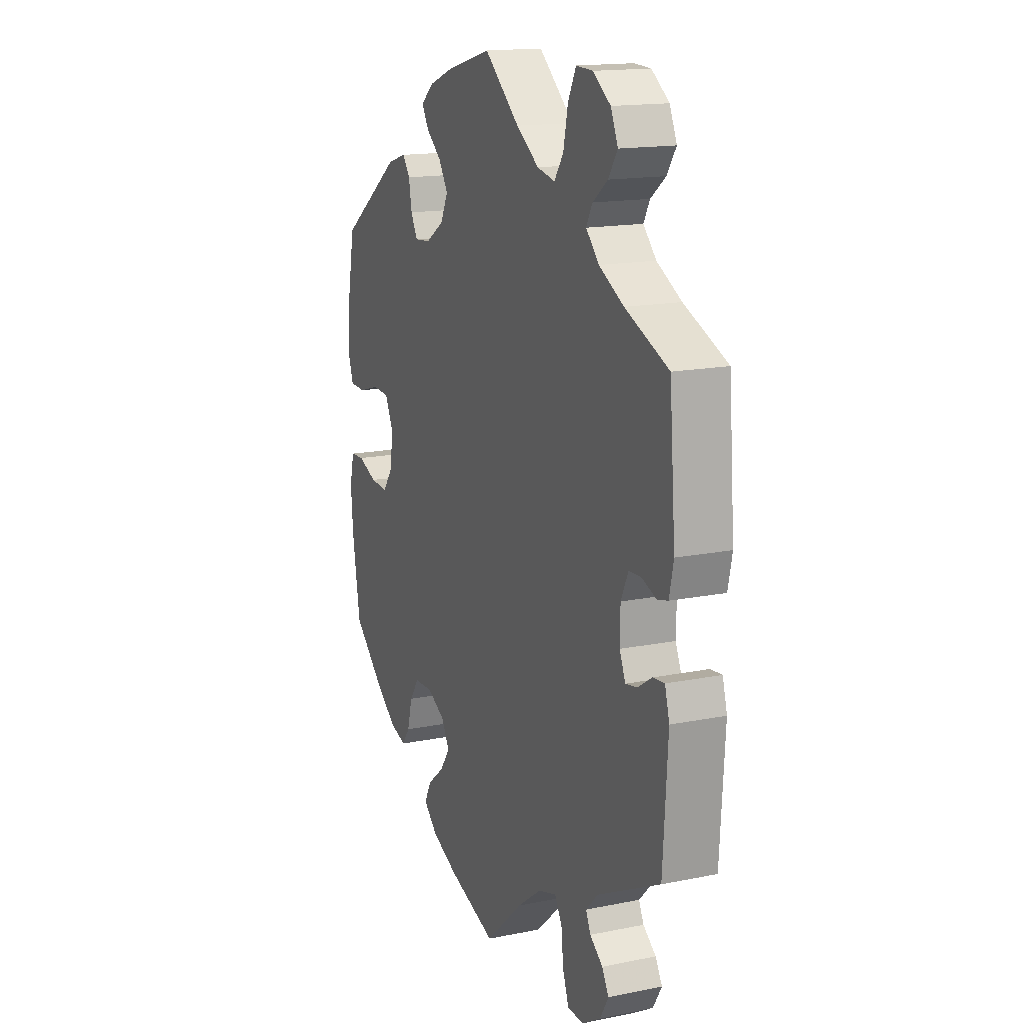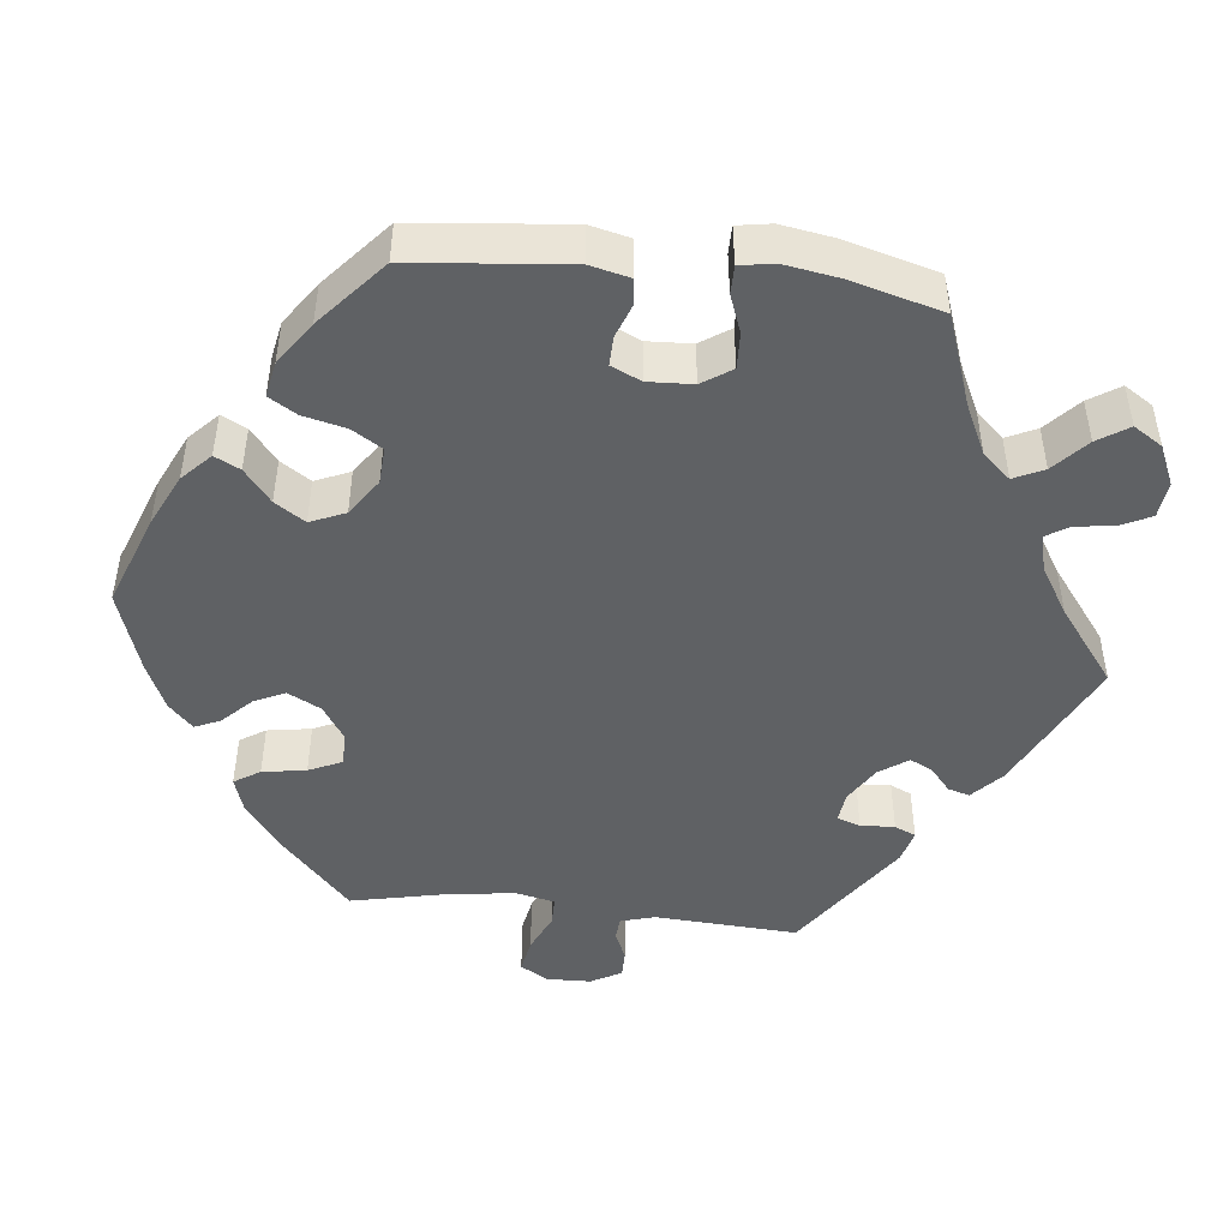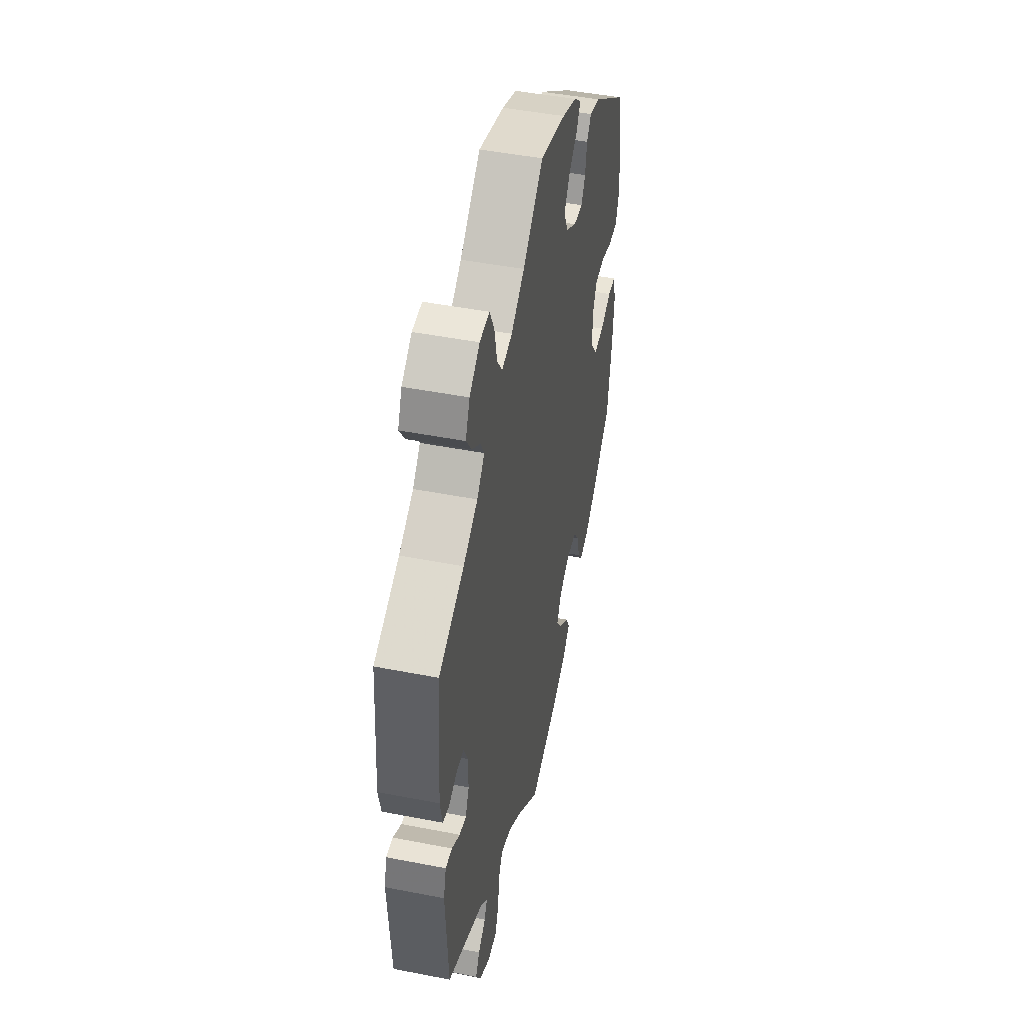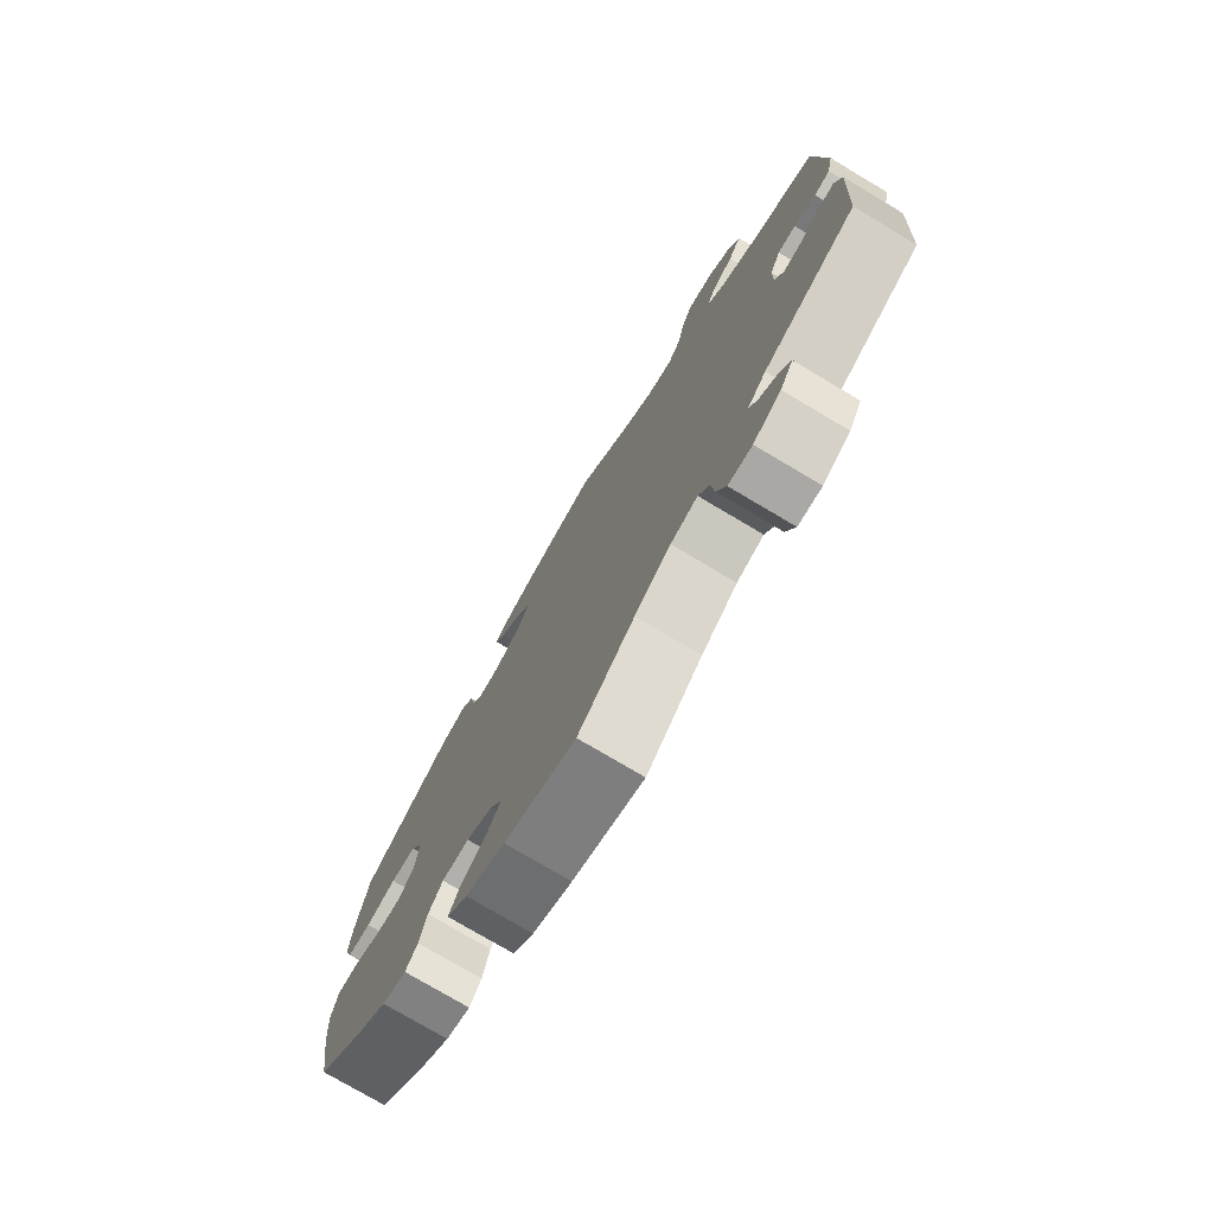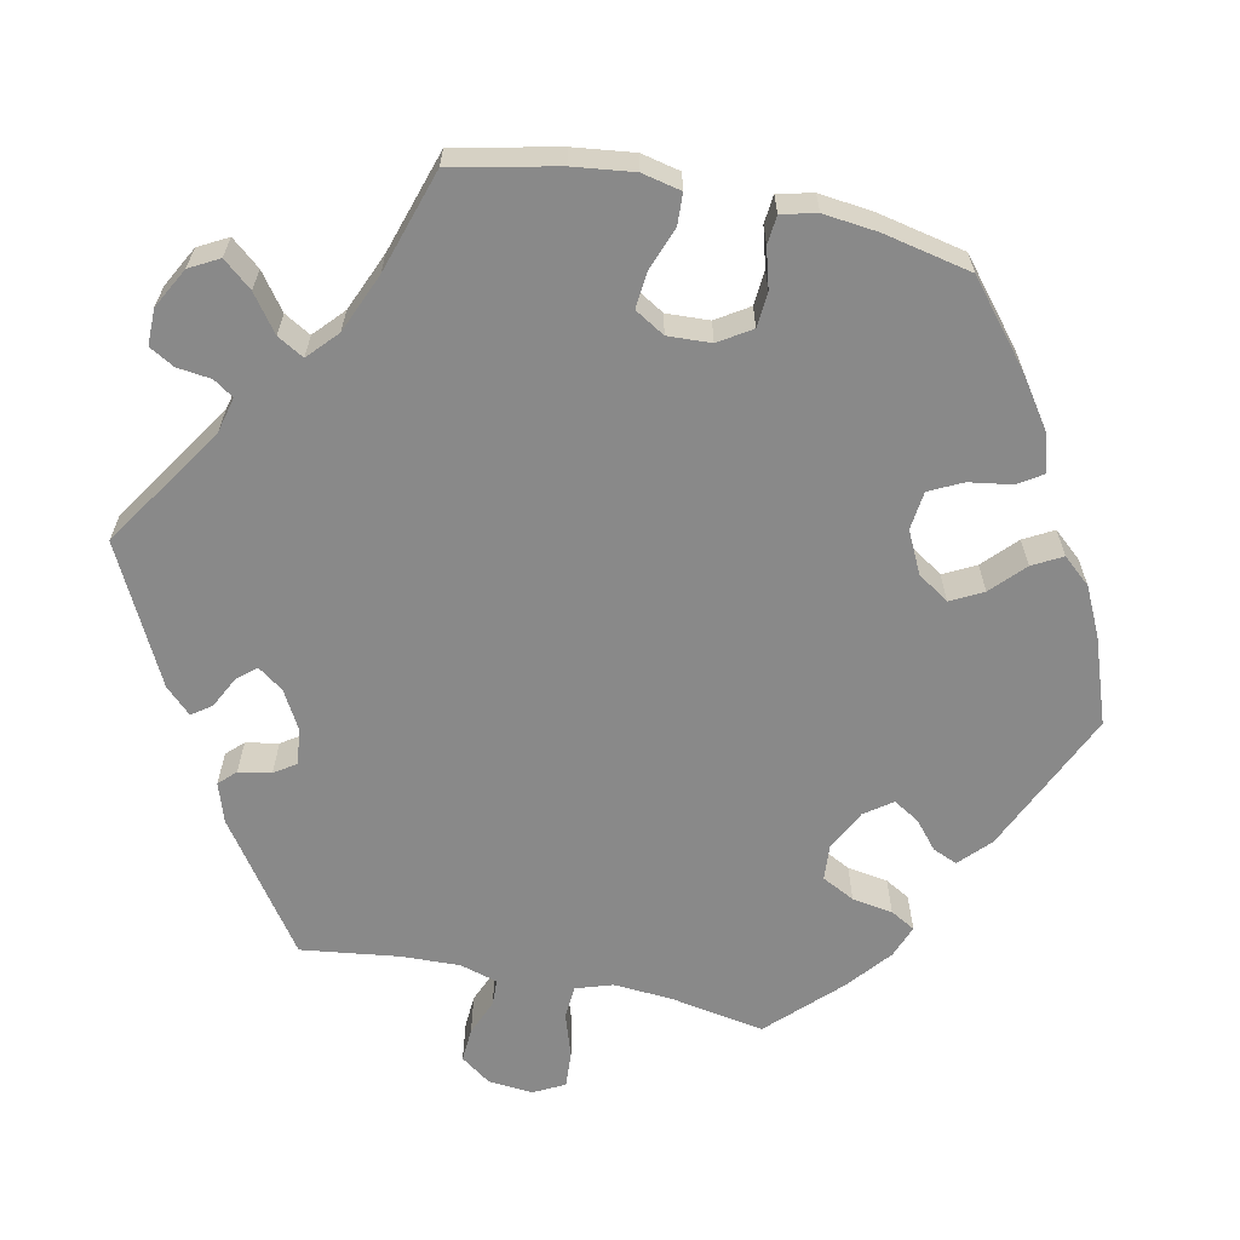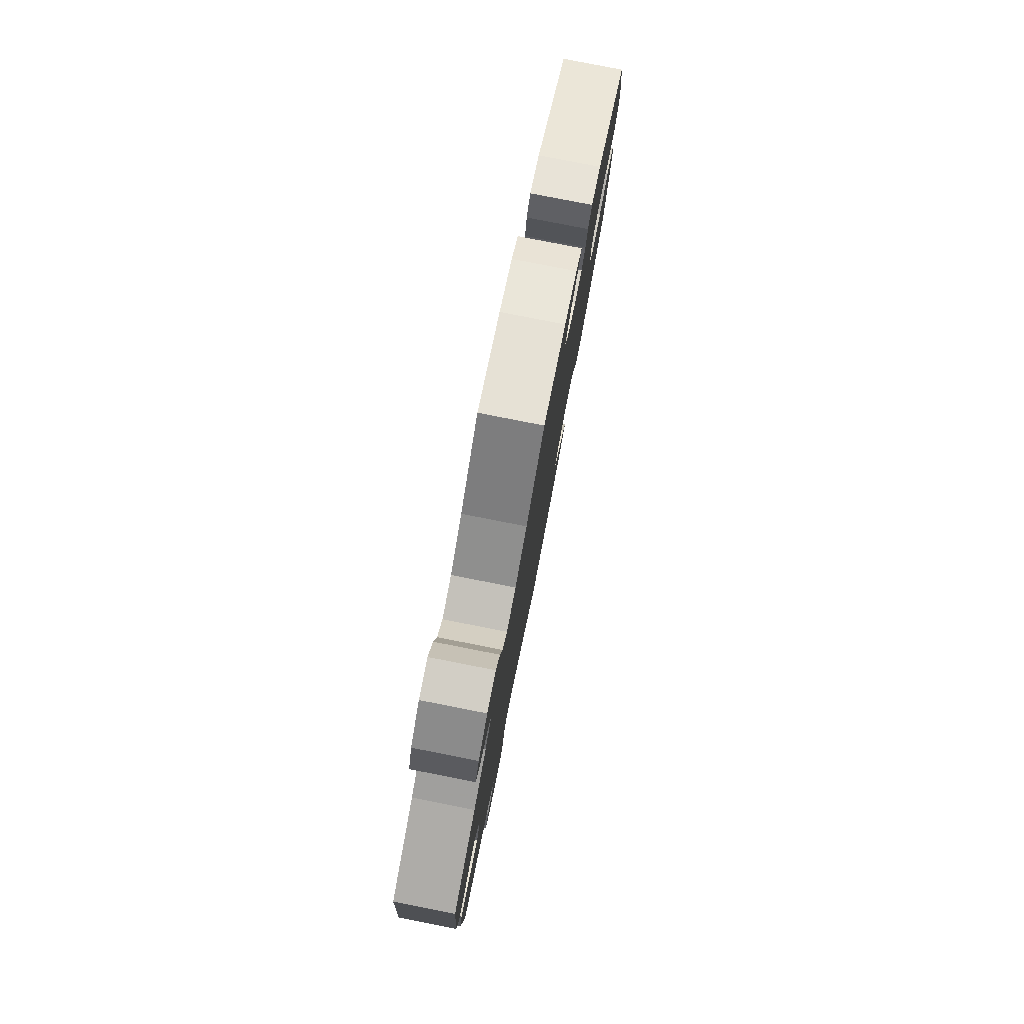
<metadata>
{"format":"obj","ext":"obj","renderer":"f3d","projection":"perspective","resolution":1024,"background":"white","views":[{"elev":15.8,"azim":67.1,"up":"+Z"},{"elev":-46.5,"azim":-36.4,"up":"+Y"},{"elev":47.0,"azim":102.5,"up":"+Z"},{"elev":-76.4,"azim":59.3,"up":"+Z"},{"elev":-63.1,"azim":-161.7,"up":"+Y"},{"elev":79.9,"azim":101.1,"up":"+Z"}]}
</metadata>
<code>
v -0.126 0.07 -0.537
v -0.196 0.07 -0.507
v -0.233 0.07 -0.473
v -0.215 0.07 -0.438
v -0.171 0.07 -0.402
v -0.144 0.07 -0.364
v -0.165 0.07 -0.326
v -0.213 0.07 -0.301
v -0.261 0.07 -0.303
v -0.286 0.07 -0.339
v -0.299 0.07 -0.389
v -0.32 0.07 -0.418
v -0.363 0.07 -0.405
v -0.417 0.07 -0.365
v -0.501 0.07 -0.289
v -0.522 0.07 -0.163
v -0.528 0.07 -0.088
v -0.516 0.07 -0.039
v -0.48 0.07 -0.037
v -0.429 0.07 -0.057
v -0.383 0.07 -0.06
v -0.354 0.07 -0.021
v -0.35 0.07 0.037
v -0.371 0.07 0.079
v -0.416 0.07 0.081
v -0.47 0.07 0.065
v -0.512 0.07 0.066
v -0.527 0.07 0.11
v -0.522 0.07 0.177
v -0.501 0.07 0.289
v -0.34 0.07 0.405
v -0.29 0.07 0.42
v -0.27 0.07 0.393
v -0.262 0.07 0.348
v -0.244 0.07 0.315
v -0.202 0.07 0.319
v -0.154 0.07 0.35
v -0.134 0.07 0.391
v -0.159 0.07 0.43
v -0.199 0.07 0.463
v -0.217 0.07 0.494
v -0.183 0.07 0.522
v -0.117 0.07 0.547
v 0 0.07 0.578
v 0.093 0.07 0.499
v 0.153 0.07 0.458
v 0.2 0.07 0.448
v 0.224 0.07 0.483
v 0.236 0.07 0.54
v 0.257 0.07 0.582
v 0.301 0.07 0.58
v 0.347 0.07 0.547
v 0.366 0.07 0.504
v 0.342 0.07 0.468
v 0.303 0.07 0.438
v 0.287 0.07 0.408
v 0.321 0.07 0.372
v 0.386 0.07 0.337
v 0.5 0.07 0.289
v 0.516 0.07 0.092
v 0.505 0.07 0.041
v 0.477 0.07 0.034
v 0.438 0.07 0.048
v 0.406 0.07 0.046
v 0.387 0.07 0.005
v 0.386 0.07 -0.051
v 0.402 0.07 -0.087
v 0.433 0.07 -0.081
v 0.47 0.07 -0.057
v 0.5 0.07 -0.054
v 0.512 0.07 -0.097
v 0.5 0.07 -0.289
v 0.335 0.07 -0.372
v 0.303 0.07 -0.405
v 0.316 0.07 -0.432
v 0.35 0.07 -0.458
v 0.368 0.07 -0.489
v 0.345 0.07 -0.528
v 0.296 0.07 -0.558
v 0.254 0.07 -0.557
v 0.238 0.07 -0.513
v 0.232 0.07 -0.457
v 0.213 0.07 -0.424
v 0.165 0.07 -0.439
v 0.101 0.07 -0.487
v 0.001 0.07 -0.578
v -0.126 0 -0.537
v -0.196 0 -0.507
v -0.233 0 -0.473
v -0.215 0 -0.438
v -0.171 0 -0.402
v -0.144 0 -0.364
v -0.165 0 -0.326
v -0.213 0 -0.301
v -0.261 0 -0.303
v -0.286 0 -0.339
v -0.299 0 -0.389
v -0.32 0 -0.418
v -0.363 0 -0.405
v -0.417 0 -0.365
v -0.501 0 -0.289
v -0.522 0 -0.163
v -0.528 0 -0.088
v -0.516 0 -0.039
v -0.48 0 -0.037
v -0.429 0 -0.057
v -0.383 0 -0.06
v -0.354 0 -0.021
v -0.35 0 0.037
v -0.371 0 0.079
v -0.416 0 0.081
v -0.47 0 0.065
v -0.512 0 0.066
v -0.527 0 0.11
v -0.522 0 0.177
v -0.501 0 0.289
v -0.34 0 0.405
v -0.29 0 0.42
v -0.27 0 0.393
v -0.262 0 0.348
v -0.244 0 0.315
v -0.202 0 0.319
v -0.154 0 0.35
v -0.134 0 0.391
v -0.159 0 0.43
v -0.199 0 0.463
v -0.217 0 0.494
v -0.183 0 0.522
v -0.117 0 0.547
v 0 0 0.578
v 0.093 0 0.499
v 0.153 0 0.458
v 0.2 0 0.448
v 0.224 0 0.483
v 0.236 0 0.54
v 0.257 0 0.582
v 0.301 0 0.58
v 0.347 0 0.547
v 0.366 0 0.504
v 0.342 0 0.468
v 0.303 0 0.438
v 0.287 0 0.408
v 0.321 0 0.372
v 0.386 0 0.337
v 0.5 0 0.289
v 0.516 0 0.092
v 0.505 0 0.041
v 0.477 0 0.034
v 0.438 0 0.048
v 0.406 0 0.046
v 0.387 0 0.005
v 0.386 0 -0.051
v 0.402 0 -0.087
v 0.433 0 -0.081
v 0.47 0 -0.057
v 0.5 0 -0.054
v 0.512 0 -0.097
v 0.5 0 -0.289
v 0.335 0 -0.372
v 0.303 0 -0.405
v 0.316 0 -0.432
v 0.35 0 -0.458
v 0.368 0 -0.489
v 0.345 0 -0.528
v 0.296 0 -0.558
v 0.254 0 -0.557
v 0.238 0 -0.513
v 0.232 0 -0.457
v 0.213 0 -0.424
v 0.165 0 -0.439
v 0.101 0 -0.487
v 0.001 0 -0.578
f 85 86 1 2
f 84 85 2 3
f 83 84 3 4
f 79 80 81 82
f 79 82 83
f 78 79 83
f 75 76 77 78
f 74 75 78 83
f 73 74 83 4
f 68 69 70 71
f 67 68 71 72
f 60 61 62 63
f 58 59 60 63
f 57 58 63 64
f 56 57 64 65
f 52 53 54 55
f 52 55 56
f 51 52 56
f 48 49 50 51
f 47 48 51 56
f 46 47 56 65
f 42 43 44 45
f 39 40 41 42
f 38 39 42 45
f 37 38 45 46
f 31 32 33 34
f 31 34 35
f 30 31 35
f 29 30 35 36
f 25 26 27 28
f 24 25 28 29
f 17 18 19 20
f 17 20 21
f 16 17 21
f 15 16 21
f 14 15 21 22
f 10 11 12 13
f 9 10 13 14
f 72 73 4 5
f 67 72 5 6
f 66 67 6 7
f 65 66 7 8
f 36 37 46 65
f 24 29 36 65
f 23 24 65
f 22 23 65 8
f 9 14 22
f 8 9 22
f 88 87 172 171
f 89 88 171 170
f 90 89 170 169
f 168 167 166 165
f 169 168 165
f 169 165 164
f 164 163 162 161
f 169 164 161 160
f 90 169 160 159
f 157 156 155 154
f 158 157 154 153
f 149 148 147 146
f 149 146 145 144
f 150 149 144 143
f 151 150 143 142
f 141 140 139 138
f 142 141 138
f 142 138 137
f 137 136 135 134
f 142 137 134 133
f 151 142 133 132
f 131 130 129 128
f 128 127 126 125
f 131 128 125 124
f 132 131 124 123
f 120 119 118 117
f 121 120 117
f 121 117 116
f 122 121 116 115
f 114 113 112 111
f 115 114 111 110
f 106 105 104 103
f 107 106 103
f 107 103 102
f 107 102 101
f 108 107 101 100
f 99 98 97 96
f 100 99 96 95
f 91 90 159 158
f 92 91 158 153
f 93 92 153 152
f 94 93 152 151
f 151 132 123 122
f 151 122 115 110
f 151 110 109
f 94 151 109 108
f 108 100 95
f 108 95 94
f 1 87 88 2
f 2 88 89 3
f 3 89 90 4
f 4 90 91 5
f 5 91 92 6
f 6 92 93 7
f 7 93 94 8
f 8 94 95 9
f 9 95 96 10
f 10 96 97 11
f 11 97 98 12
f 12 98 99 13
f 13 99 100 14
f 14 100 101 15
f 15 101 102 16
f 16 102 103 17
f 17 103 104 18
f 18 104 105 19
f 19 105 106 20
f 20 106 107 21
f 21 107 108 22
f 22 108 109 23
f 23 109 110 24
f 24 110 111 25
f 25 111 112 26
f 26 112 113 27
f 27 113 114 28
f 28 114 115 29
f 29 115 116 30
f 30 116 117 31
f 31 117 118 32
f 32 118 119 33
f 33 119 120 34
f 34 120 121 35
f 35 121 122 36
f 36 122 123 37
f 37 123 124 38
f 38 124 125 39
f 39 125 126 40
f 40 126 127 41
f 41 127 128 42
f 42 128 129 43
f 43 129 130 44
f 44 130 131 45
f 45 131 132 46
f 46 132 133 47
f 47 133 134 48
f 48 134 135 49
f 49 135 136 50
f 50 136 137 51
f 51 137 138 52
f 52 138 139 53
f 53 139 140 54
f 54 140 141 55
f 55 141 142 56
f 56 142 143 57
f 57 143 144 58
f 58 144 145 59
f 59 145 146 60
f 60 146 147 61
f 61 147 148 62
f 62 148 149 63
f 63 149 150 64
f 64 150 151 65
f 65 151 152 66
f 66 152 153 67
f 67 153 154 68
f 68 154 155 69
f 69 155 156 70
f 70 156 157 71
f 71 157 158 72
f 72 158 159 73
f 73 159 160 74
f 74 160 161 75
f 75 161 162 76
f 76 162 163 77
f 77 163 164 78
f 78 164 165 79
f 79 165 166 80
f 80 166 167 81
f 81 167 168 82
f 82 168 169 83
f 83 169 170 84
f 84 170 171 85
f 85 171 172 86
f 86 172 87 1

</code>
